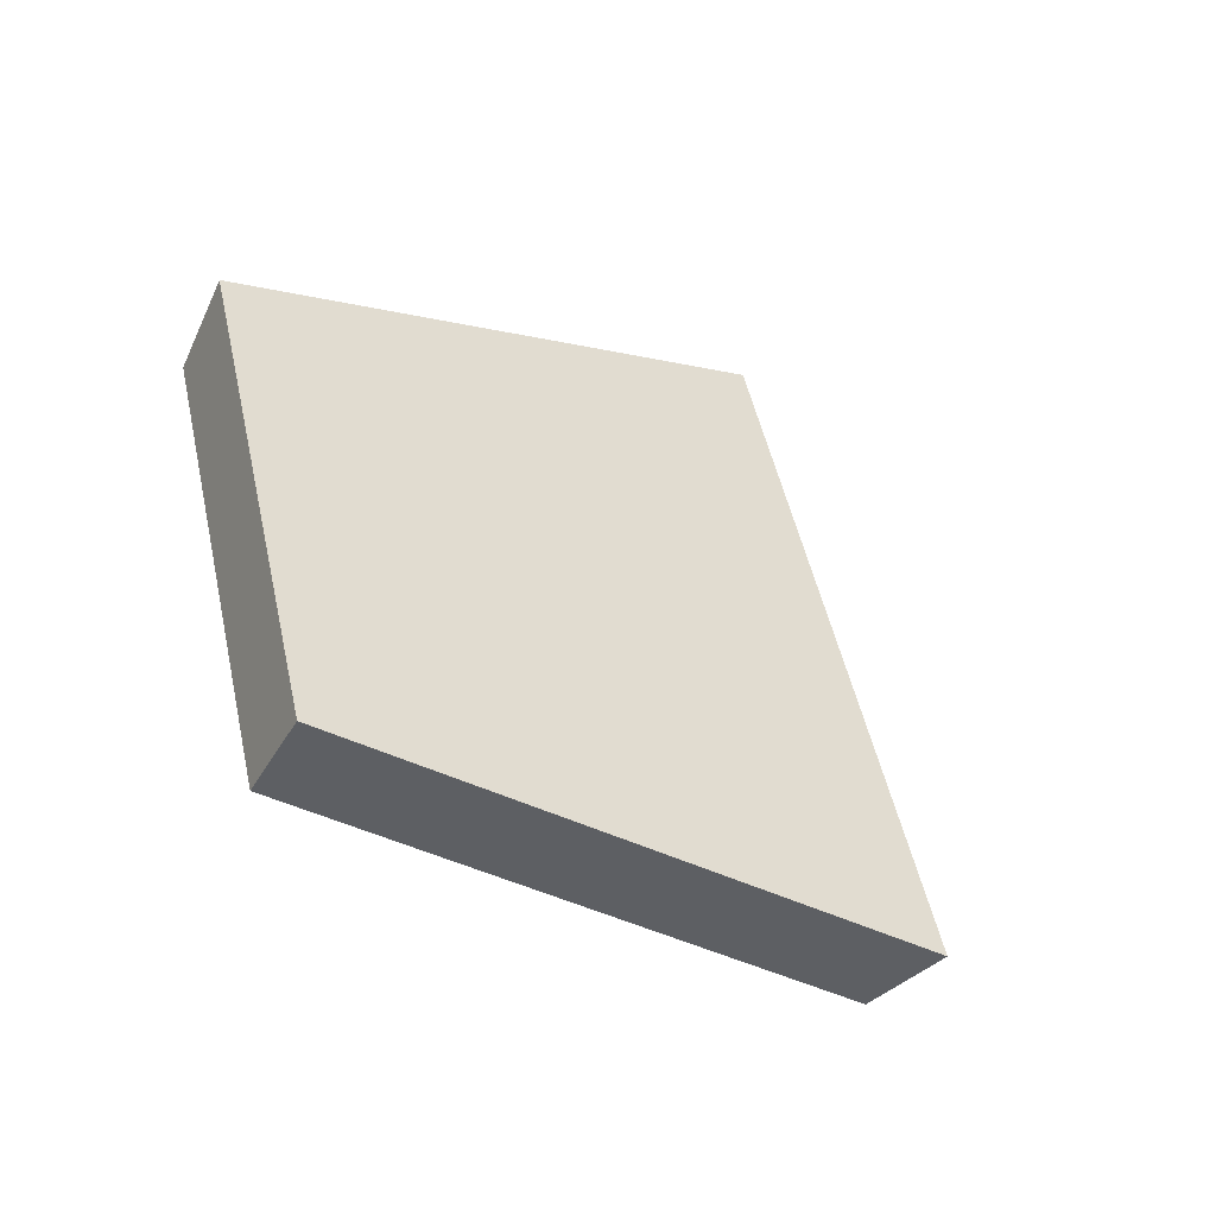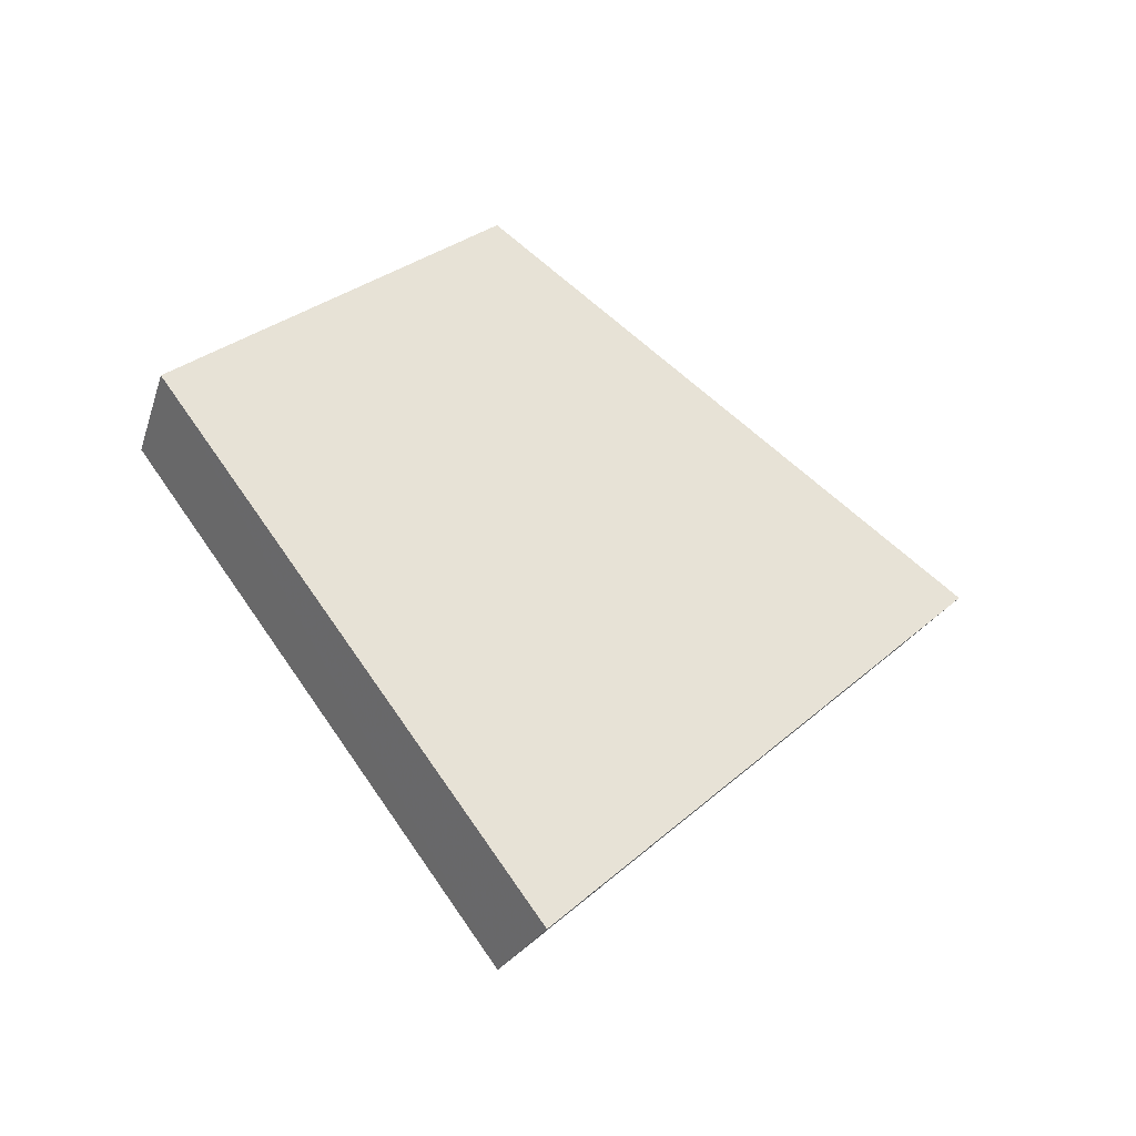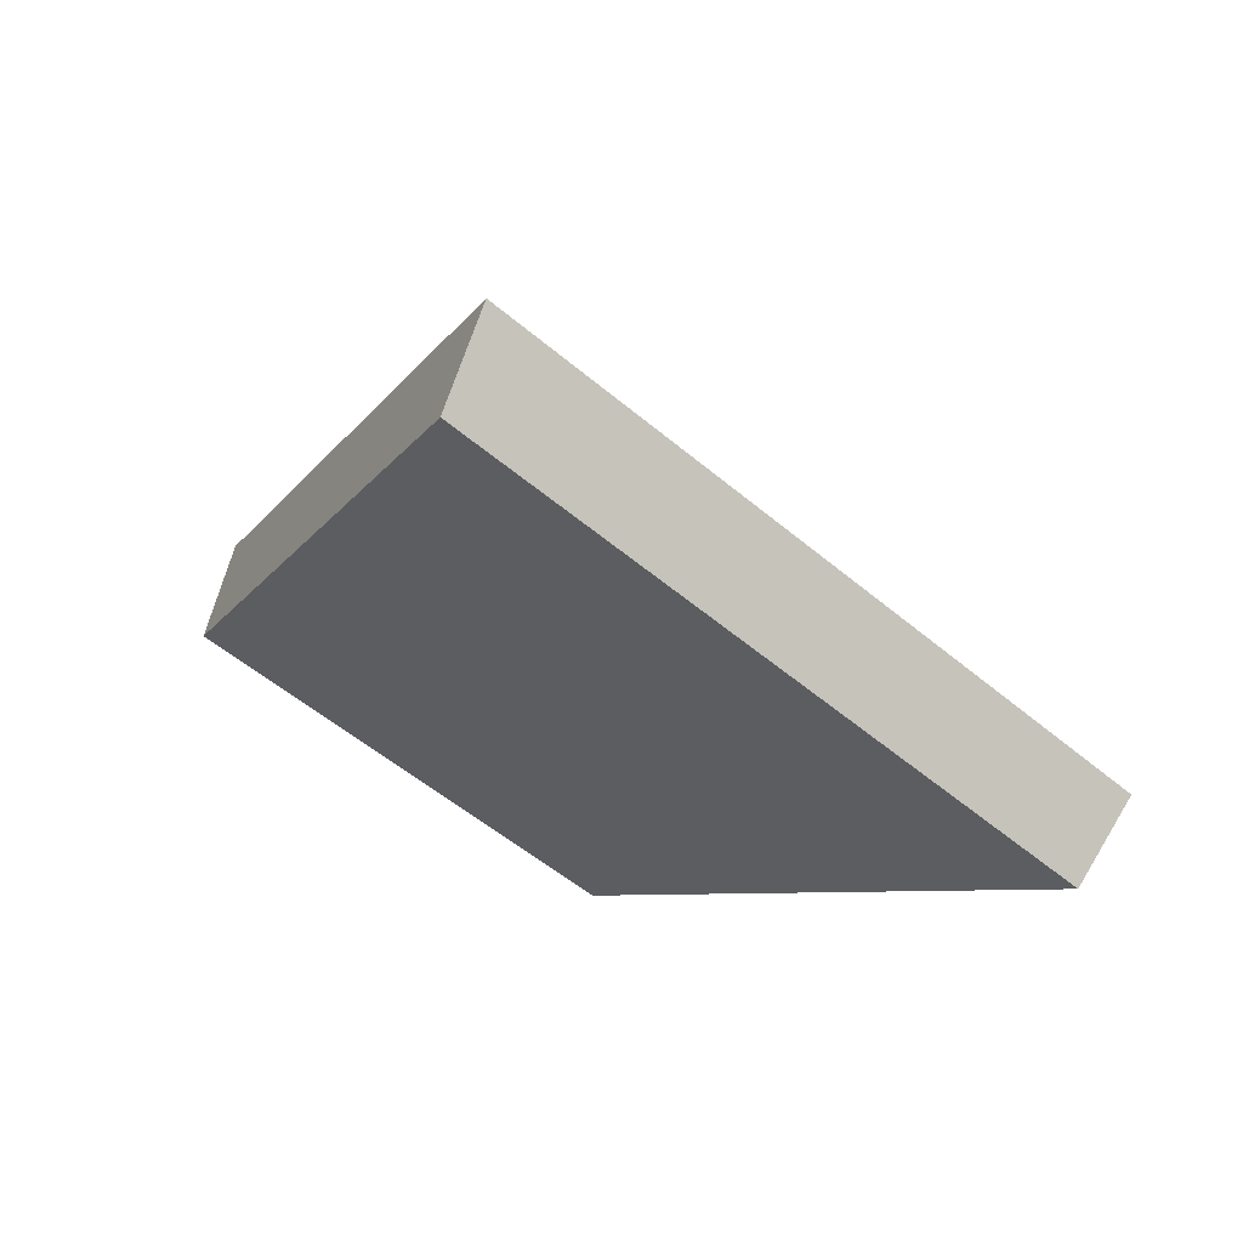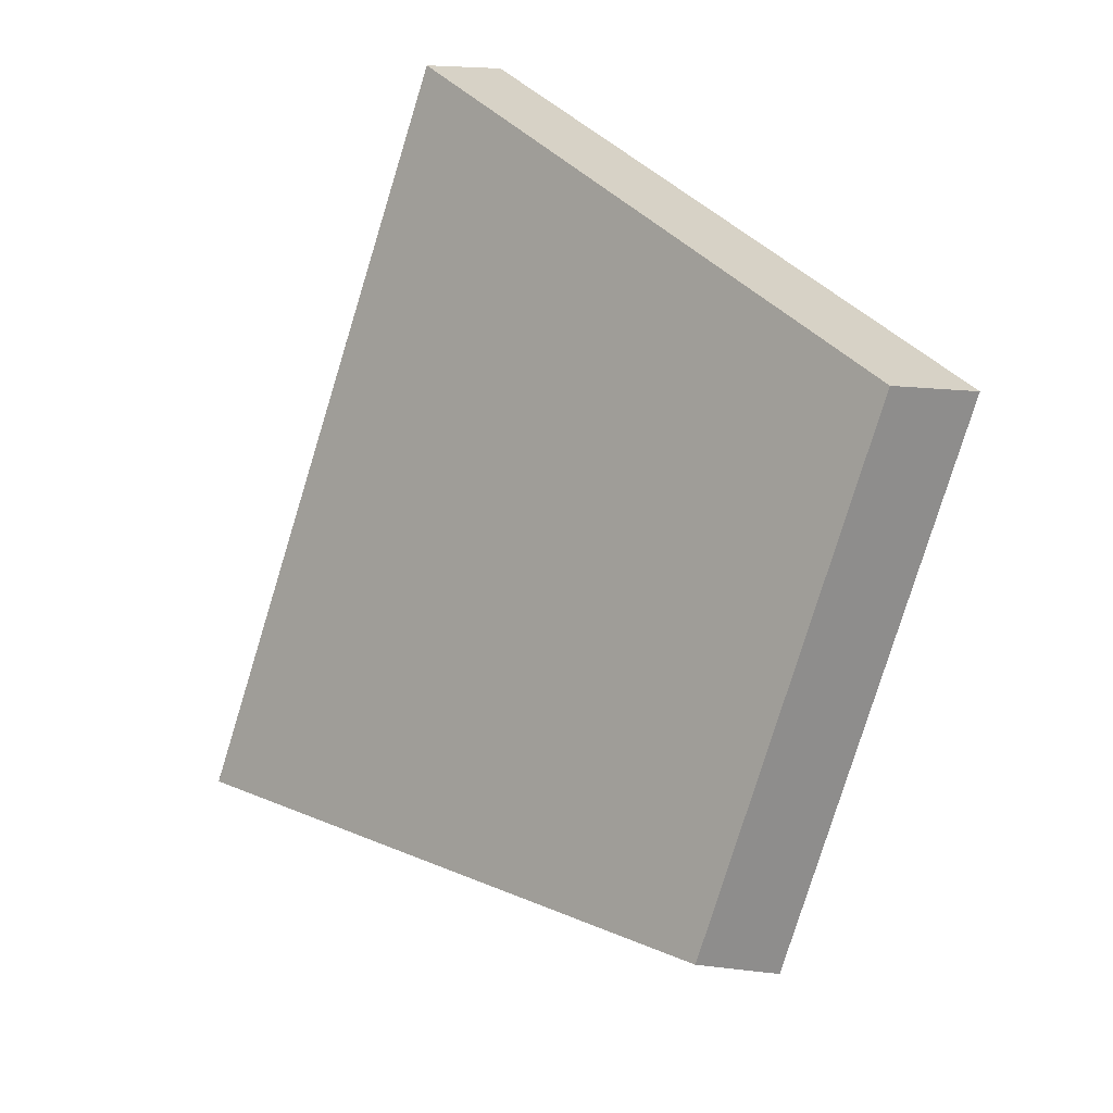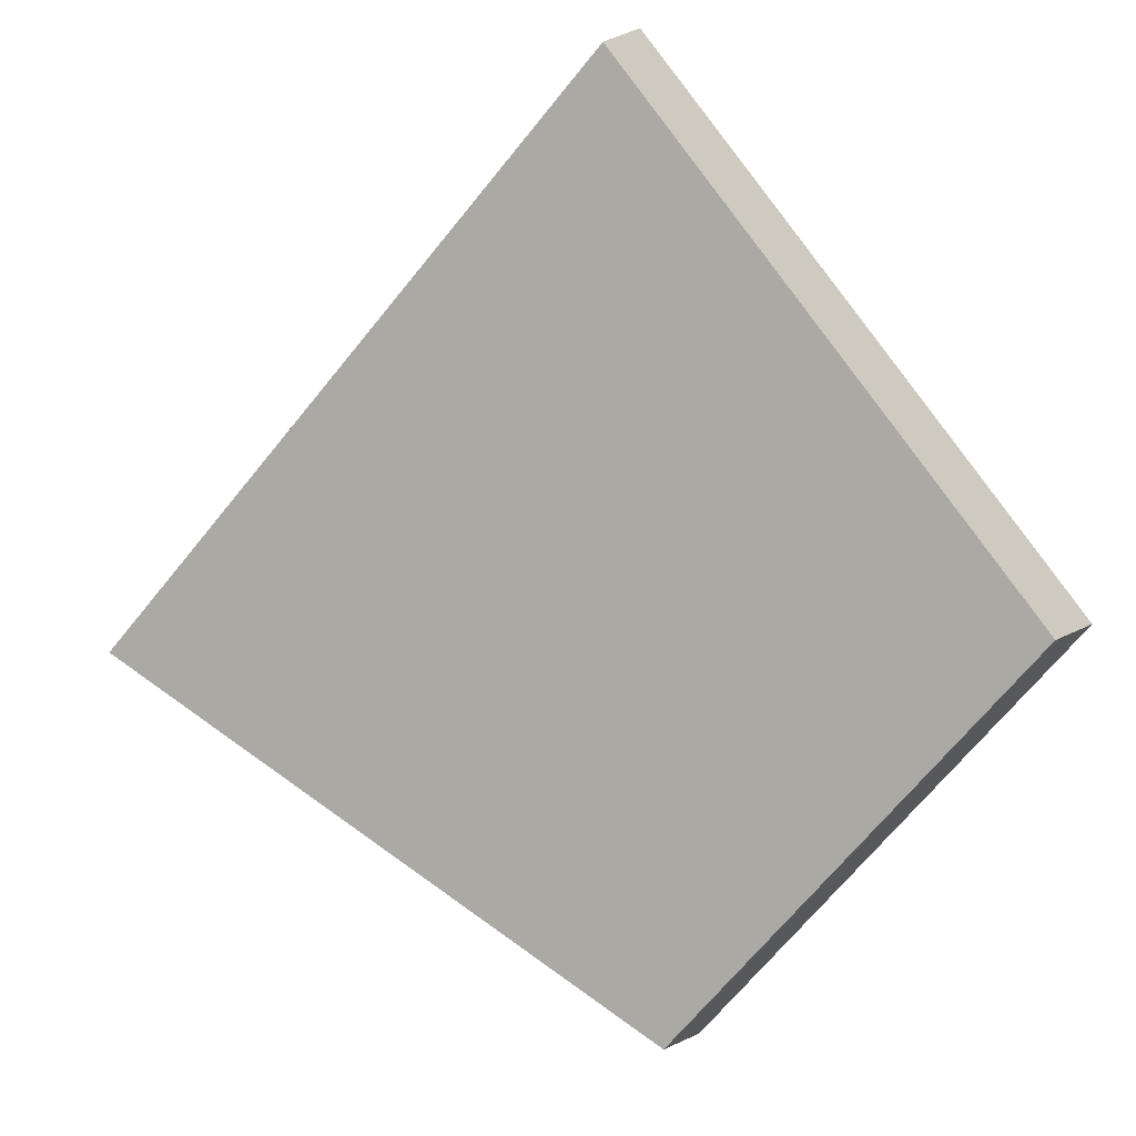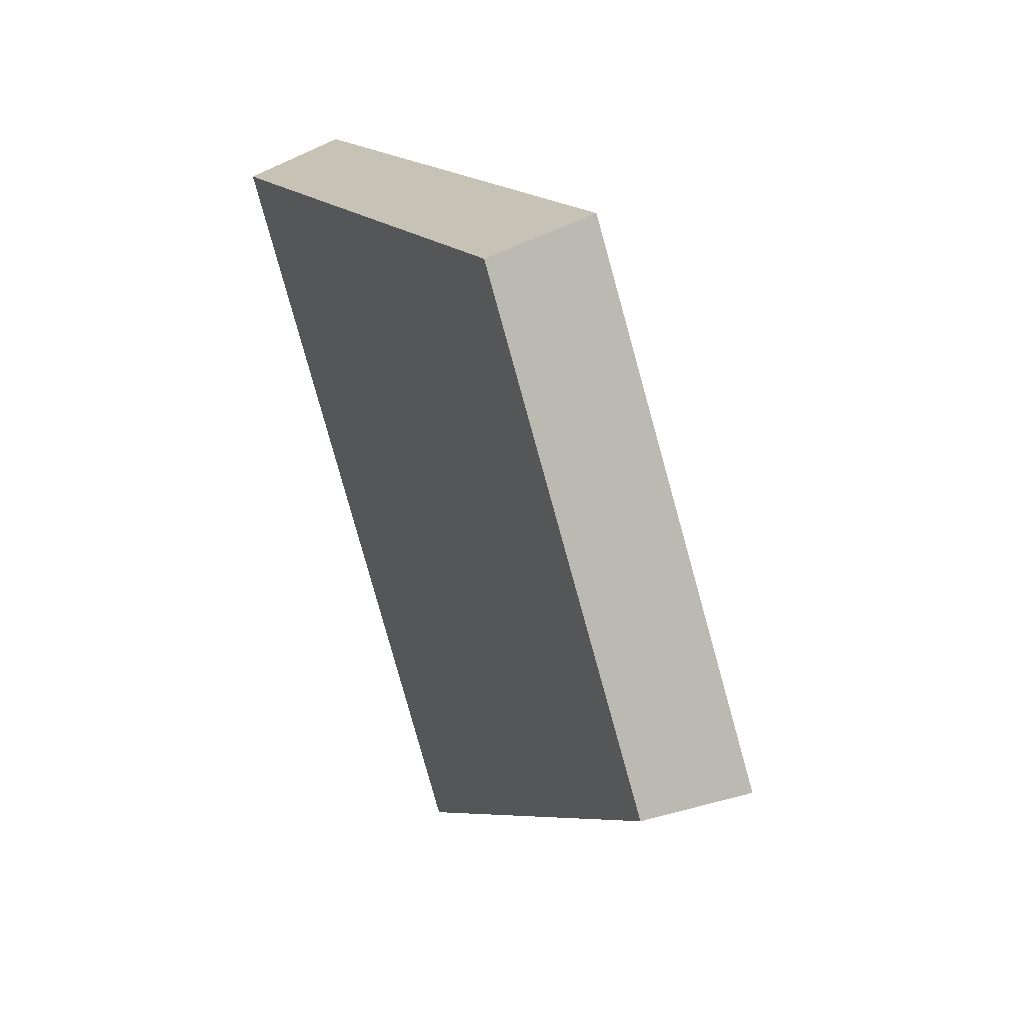
<metadata>
{"format":"obj","ext":"obj","renderer":"f3d","projection":"perspective","resolution":1024,"background":"white","views":[{"elev":49.8,"azim":-136.3,"up":"+Y"},{"elev":27.4,"azim":-88.1,"up":"+Y"},{"elev":-53.5,"azim":-76.2,"up":"+Y"},{"elev":-41.6,"azim":69.3,"up":"+Z"},{"elev":-21.0,"azim":41.0,"up":"+Z"},{"elev":-44.3,"azim":108.8,"up":"+Z"}]}
</metadata>
<code>
v 2.111 0.1228 2.728
v 2.1 0.1228 2.721
v 2.107 0.1288 2.714
v 2.115 0.1288 2.719
v 2.106 0.1305 2.715
v 2.107 0.1288 2.714
v 2.1 0.1228 2.721
v 2.099 0.1242 2.722
v 2.114 0.1305 2.72
v 2.115 0.1288 2.719
v 2.107 0.1288 2.714
v 2.106 0.1305 2.715
v 2.099 0.1242 2.722
v 2.1 0.1228 2.721
v 2.111 0.1228 2.728
v 2.11 0.1242 2.729
v 2.11 0.1242 2.729
v 2.111 0.1228 2.728
v 2.115 0.1288 2.719
v 2.114 0.1305 2.72
v 2.114 0.1305 2.72
v 2.106 0.1305 2.715
v 2.099 0.1242 2.722
v 2.11 0.1242 2.729
f 1 2 3
f 1 3 4
f 5 6 7
f 5 7 8
f 9 10 11
f 9 11 12
f 13 14 15
f 13 15 16
f 17 18 19
f 17 19 20
f 21 22 23
f 21 23 24

</code>
